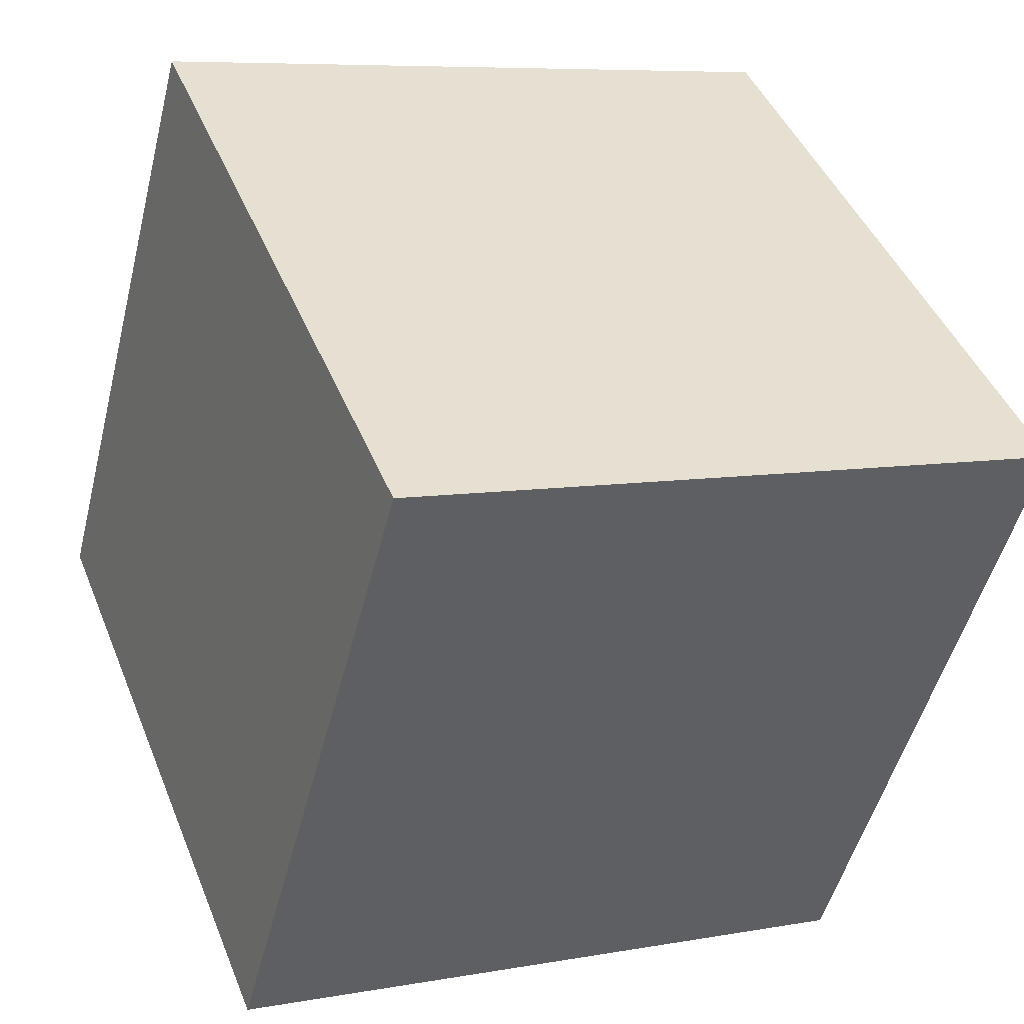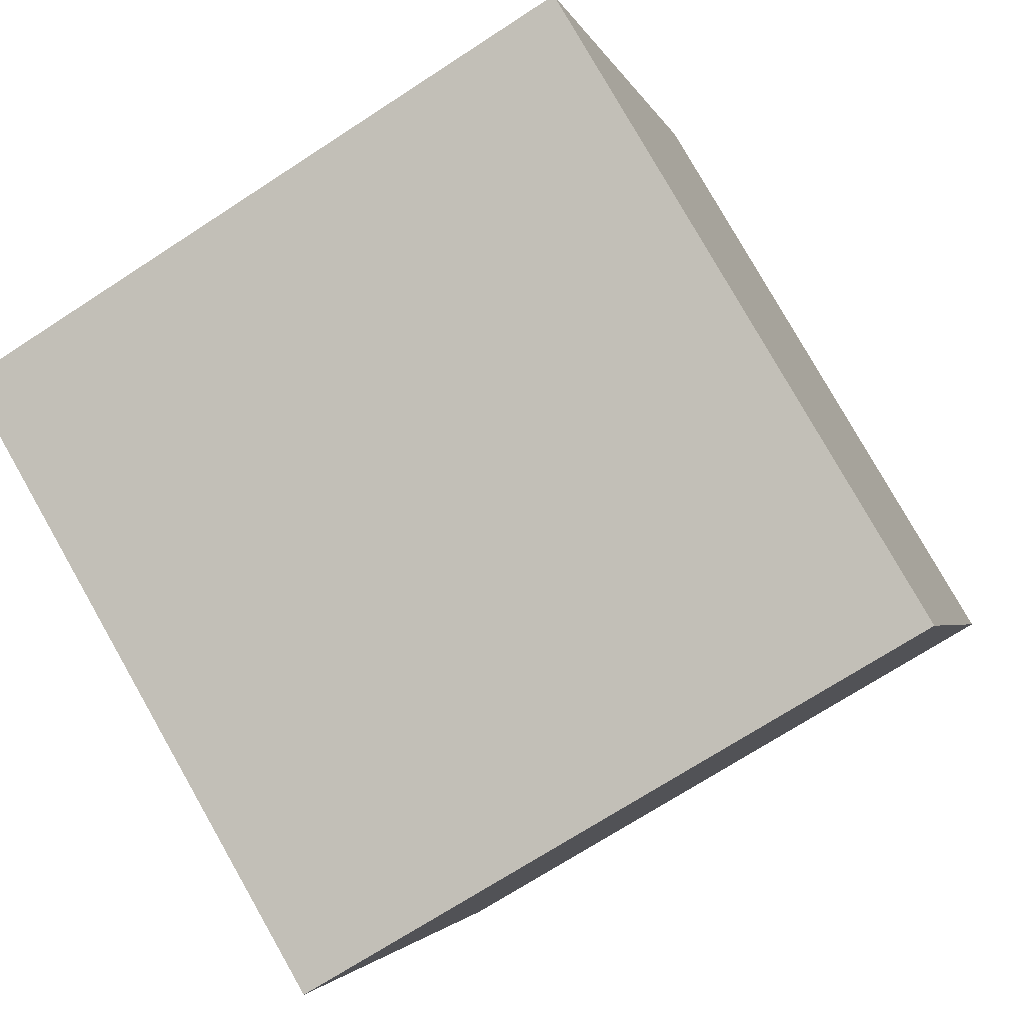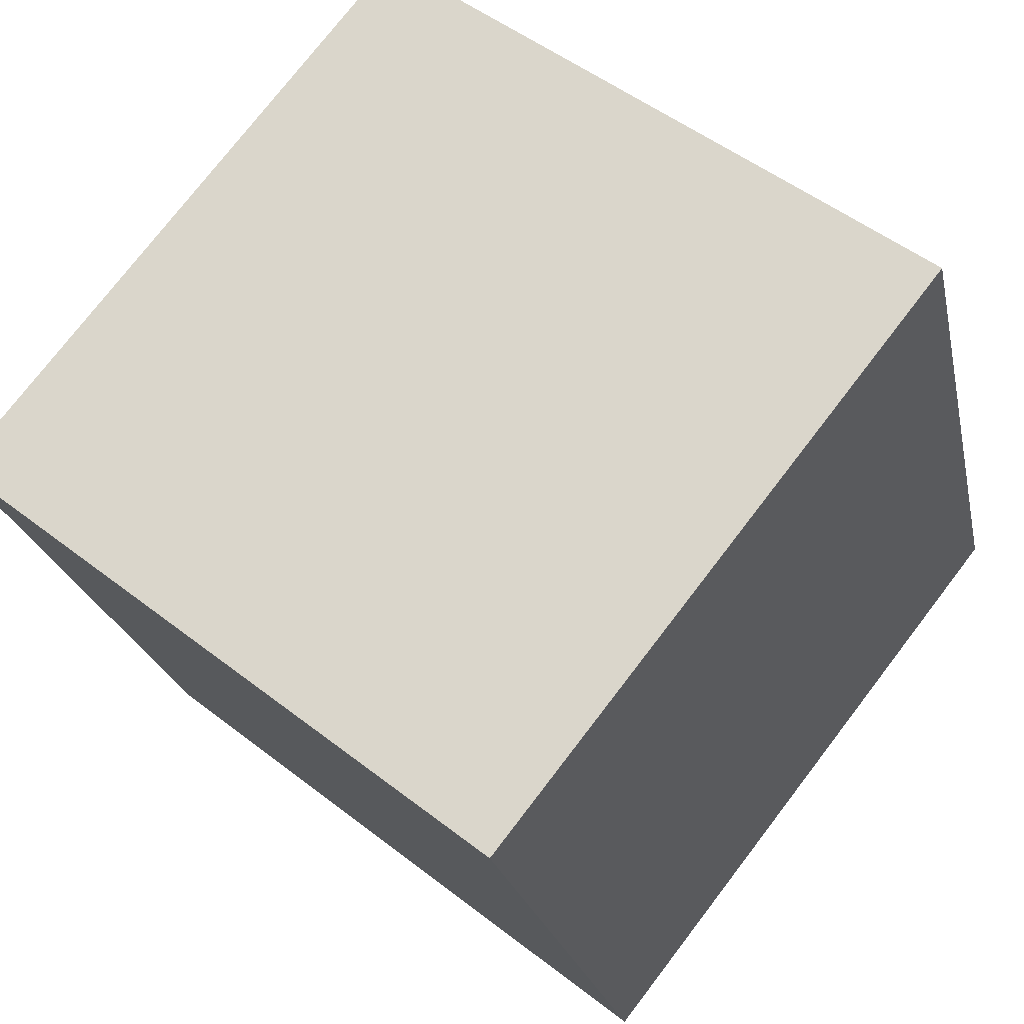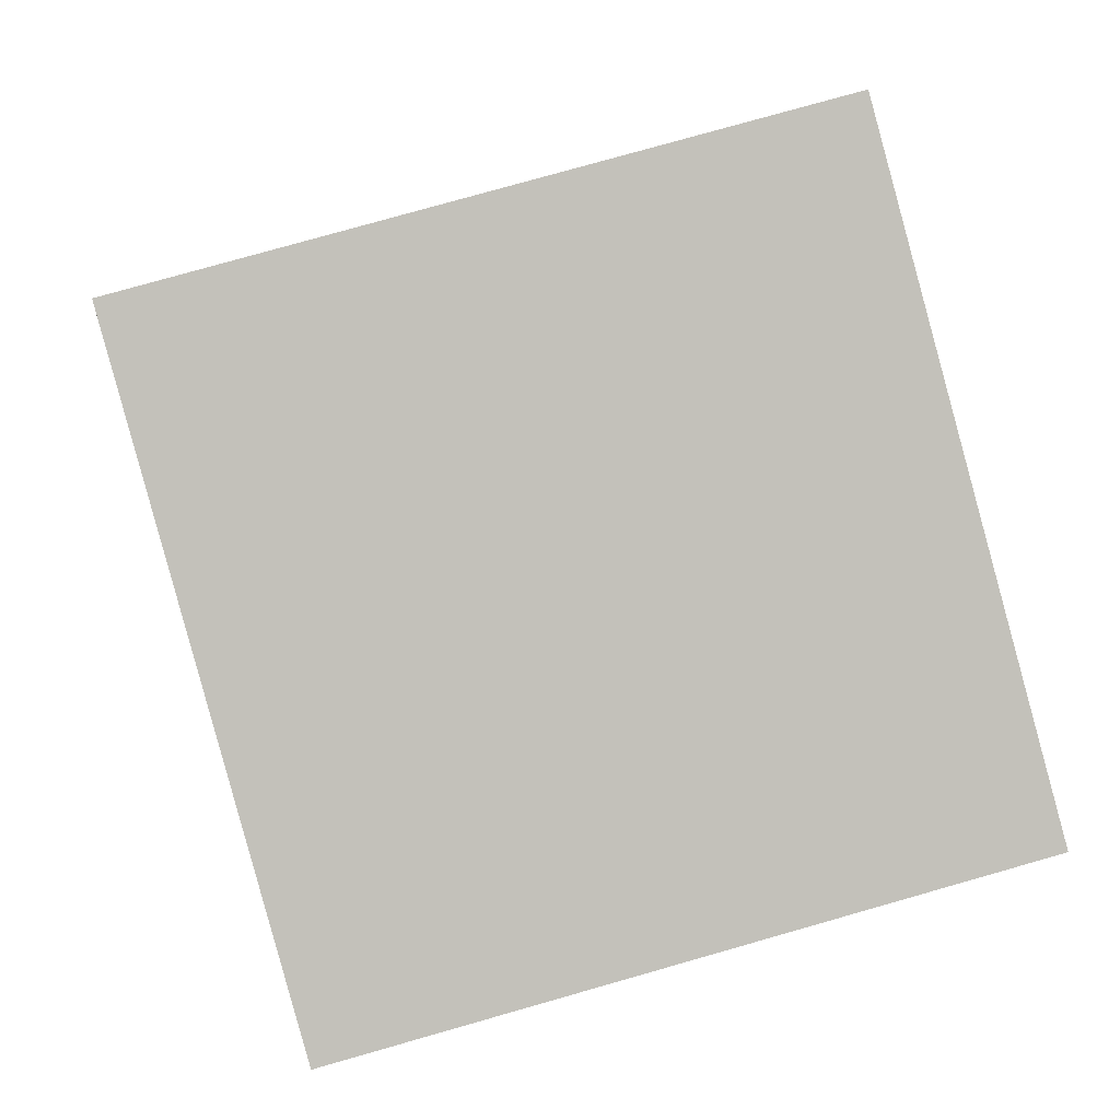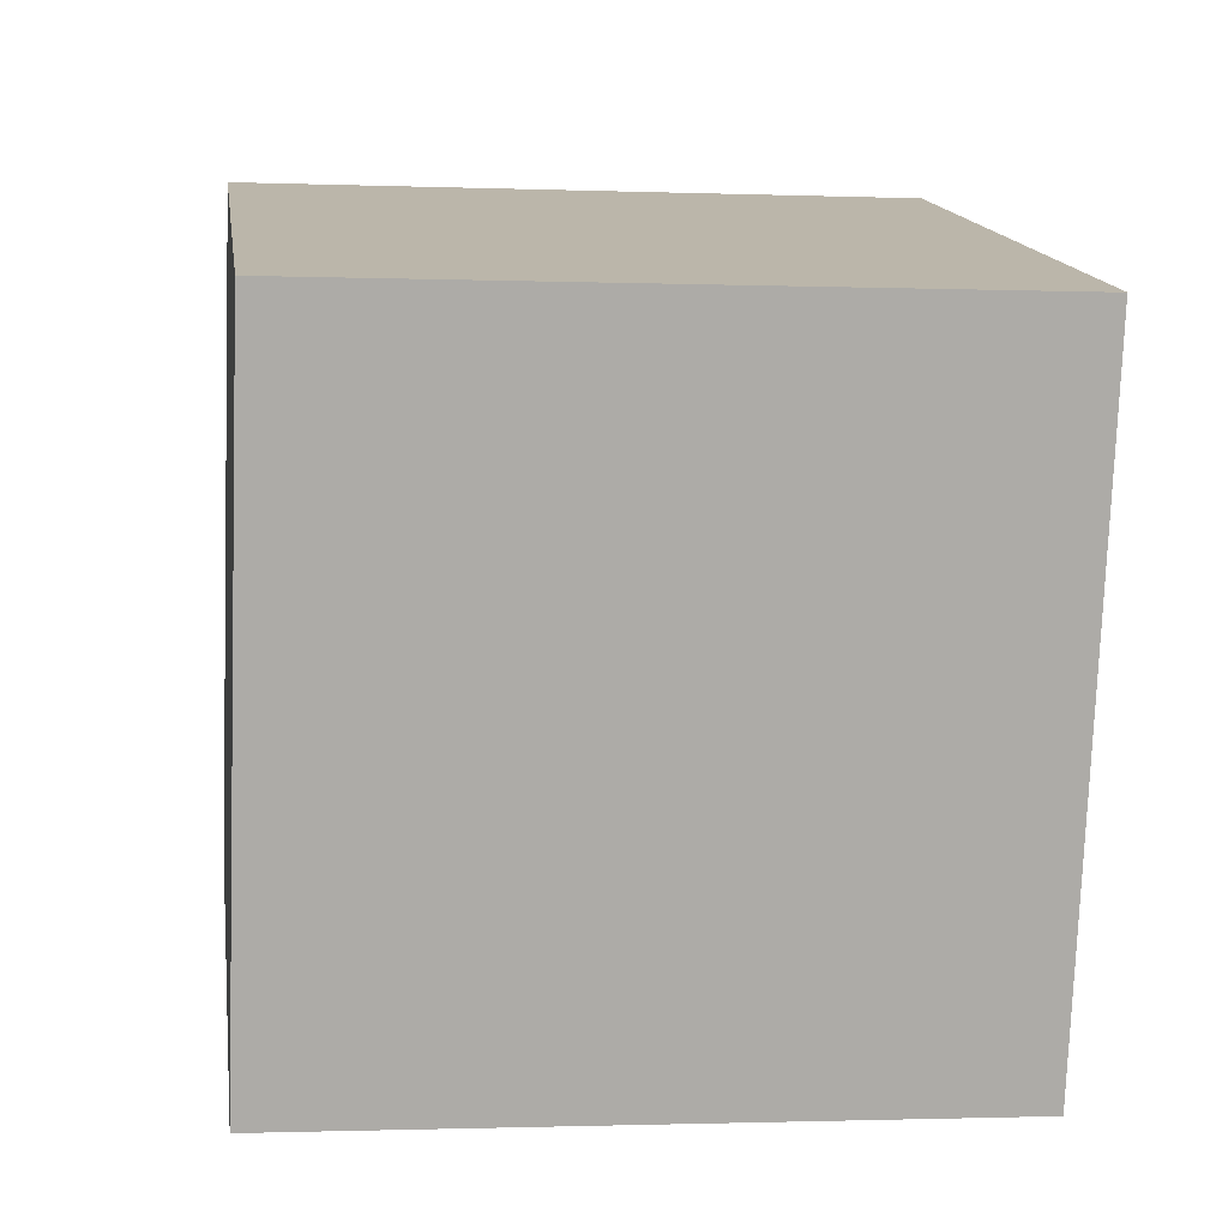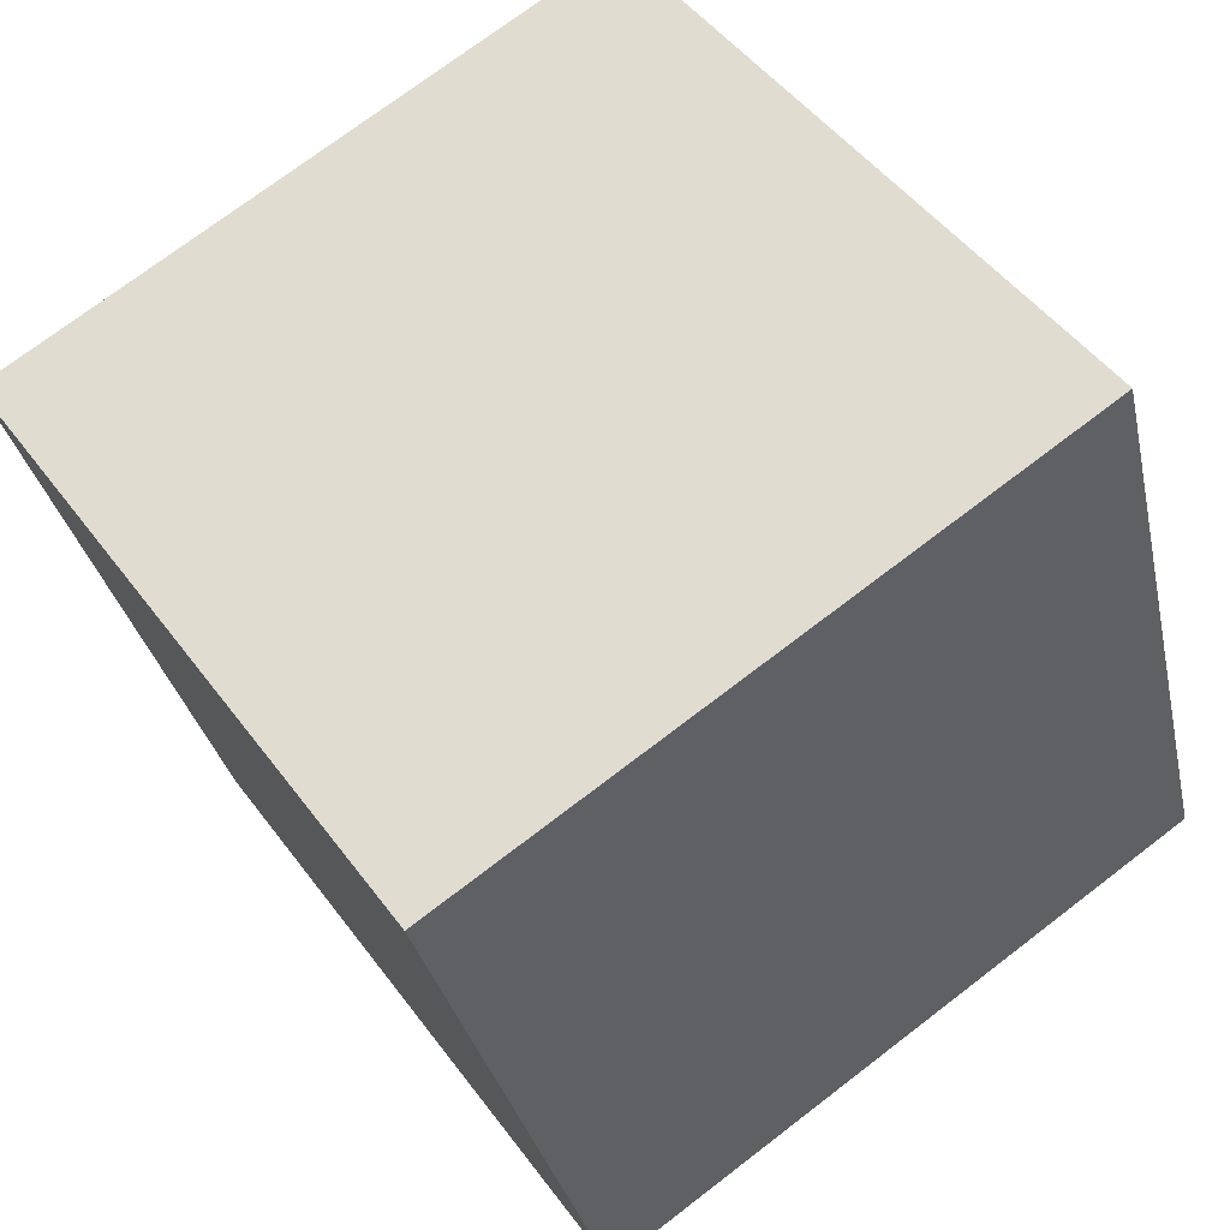
<metadata>
{"format":"obj","ext":"obj","renderer":"f3d","projection":"perspective","resolution":1024,"background":"white","views":[{"elev":45.1,"azim":68.7,"up":"+Y"},{"elev":79.8,"azim":-119.4,"up":"+Z"},{"elev":75.6,"azim":-52.5,"up":"+Y"},{"elev":2.7,"azim":-94.2,"up":"+Y"},{"elev":-1.4,"azim":172.3,"up":"+Z"},{"elev":47.9,"azim":-124.6,"up":"+Y"}]}
</metadata>
<code>
v 0.7194 0.6509 -0.3258
v 0.719 0.7566 0.06002
v 0.7206 0.3708 0.1658
v 0.7194 0.6509 -0.3258
v 0.7206 0.3708 0.1658
v 0.721 0.2651 -0.22
v 0.3194 0.6492 -0.3258
v 0.321 0.2634 -0.22
v 0.3206 0.3691 0.1658
v 0.3194 0.6492 -0.3258
v 0.3206 0.3691 0.1658
v 0.319 0.7549 0.06002
v 0.7194 0.6509 -0.3258
v 0.3194 0.6492 -0.3258
v 0.319 0.7549 0.06002
v 0.7194 0.6509 -0.3258
v 0.319 0.7549 0.06002
v 0.719 0.7566 0.06002
v 0.719 0.7566 0.06002
v 0.319 0.7549 0.06002
v 0.3206 0.3691 0.1658
v 0.719 0.7566 0.06002
v 0.3206 0.3691 0.1658
v 0.7206 0.3708 0.1658
v 0.7206 0.3708 0.1658
v 0.3206 0.3691 0.1658
v 0.321 0.2634 -0.22
v 0.7206 0.3708 0.1658
v 0.321 0.2634 -0.22
v 0.721 0.2651 -0.22
v 0.3194 0.6492 -0.3258
v 0.7194 0.6509 -0.3258
v 0.721 0.2651 -0.22
v 0.3194 0.6492 -0.3258
v 0.721 0.2651 -0.22
v 0.321 0.2634 -0.22
f 1 2 3
f 4 5 6
f 7 8 9
f 10 11 12
f 13 14 15
f 16 17 18
f 19 20 21
f 22 23 24
f 25 26 27
f 28 29 30
f 31 32 33
f 34 35 36

</code>
